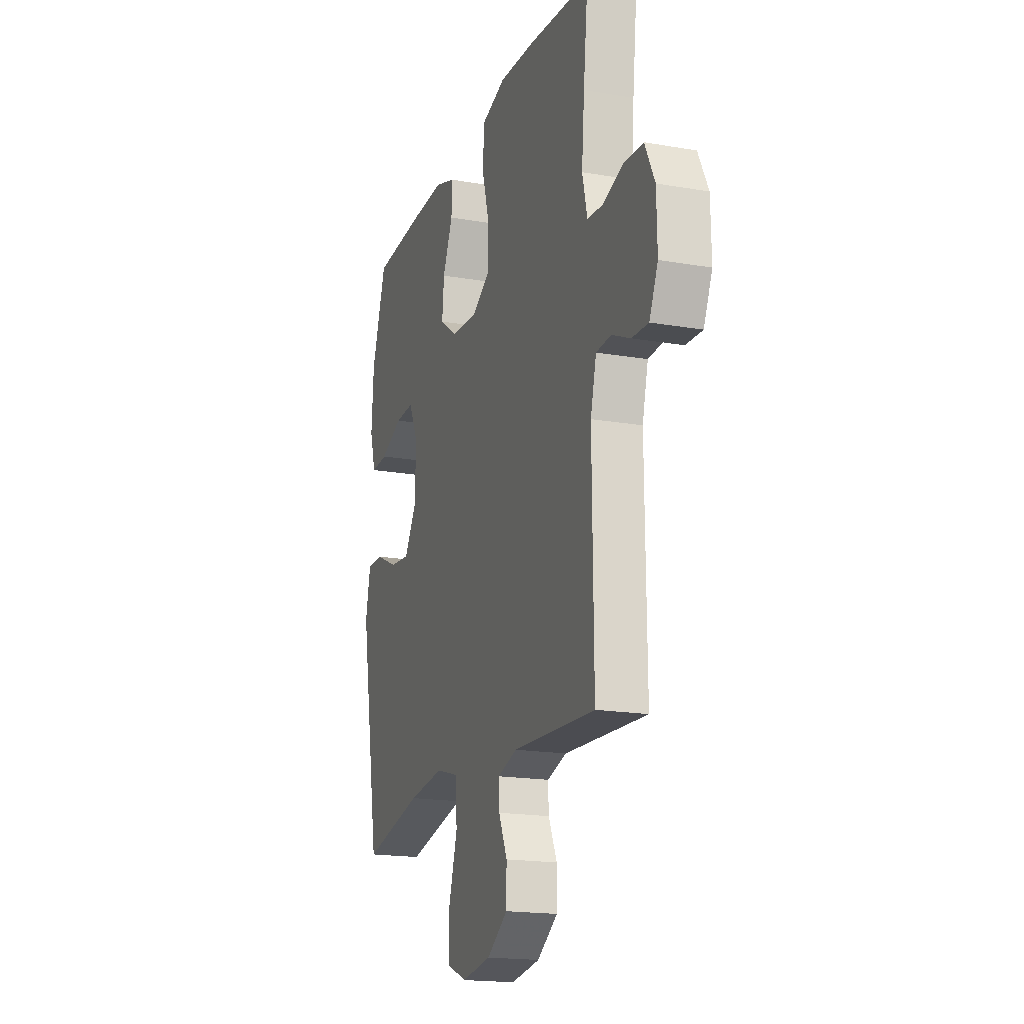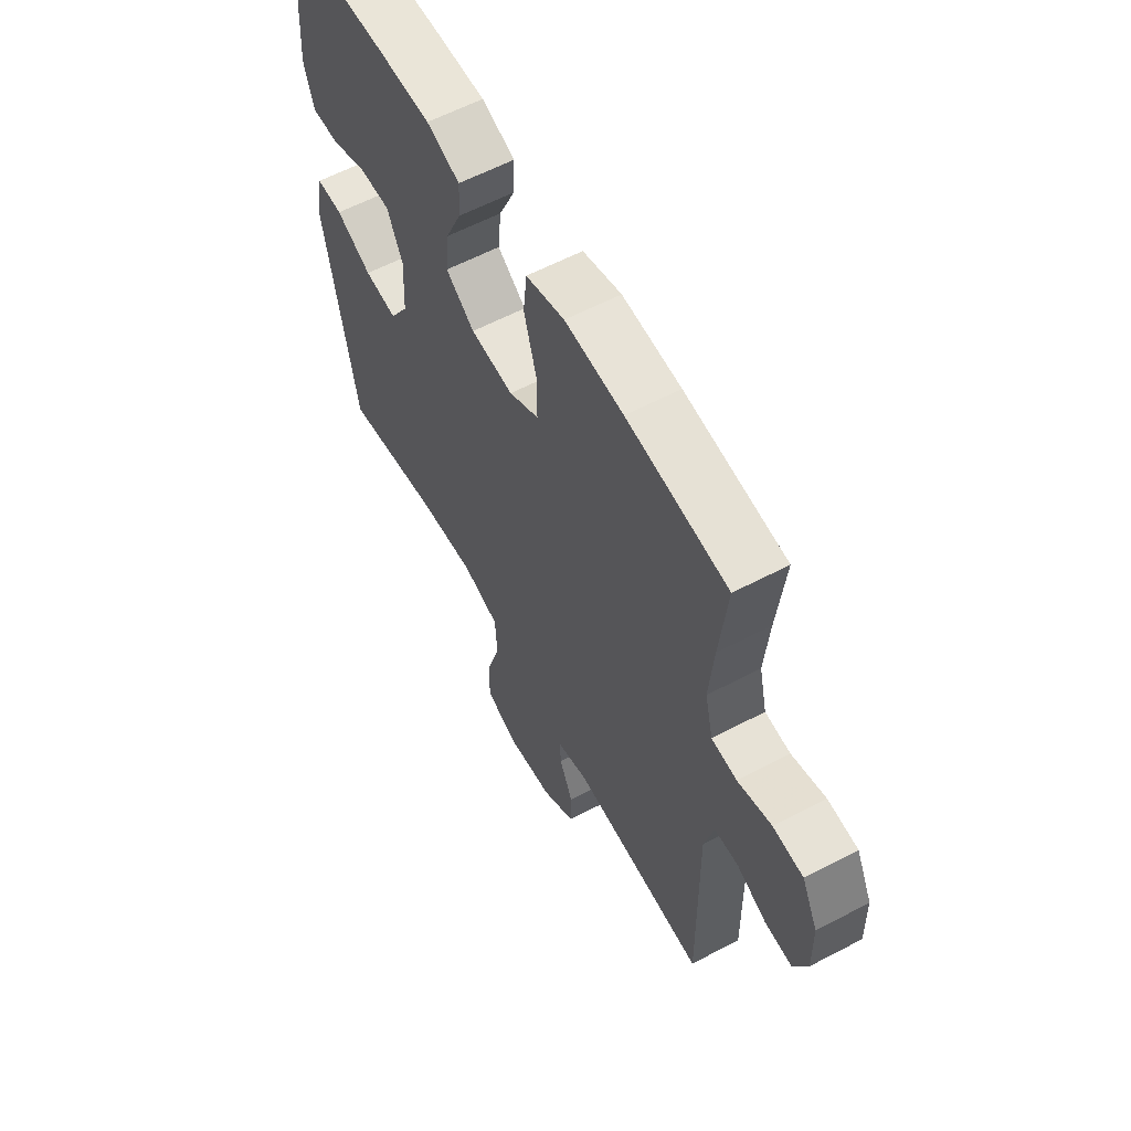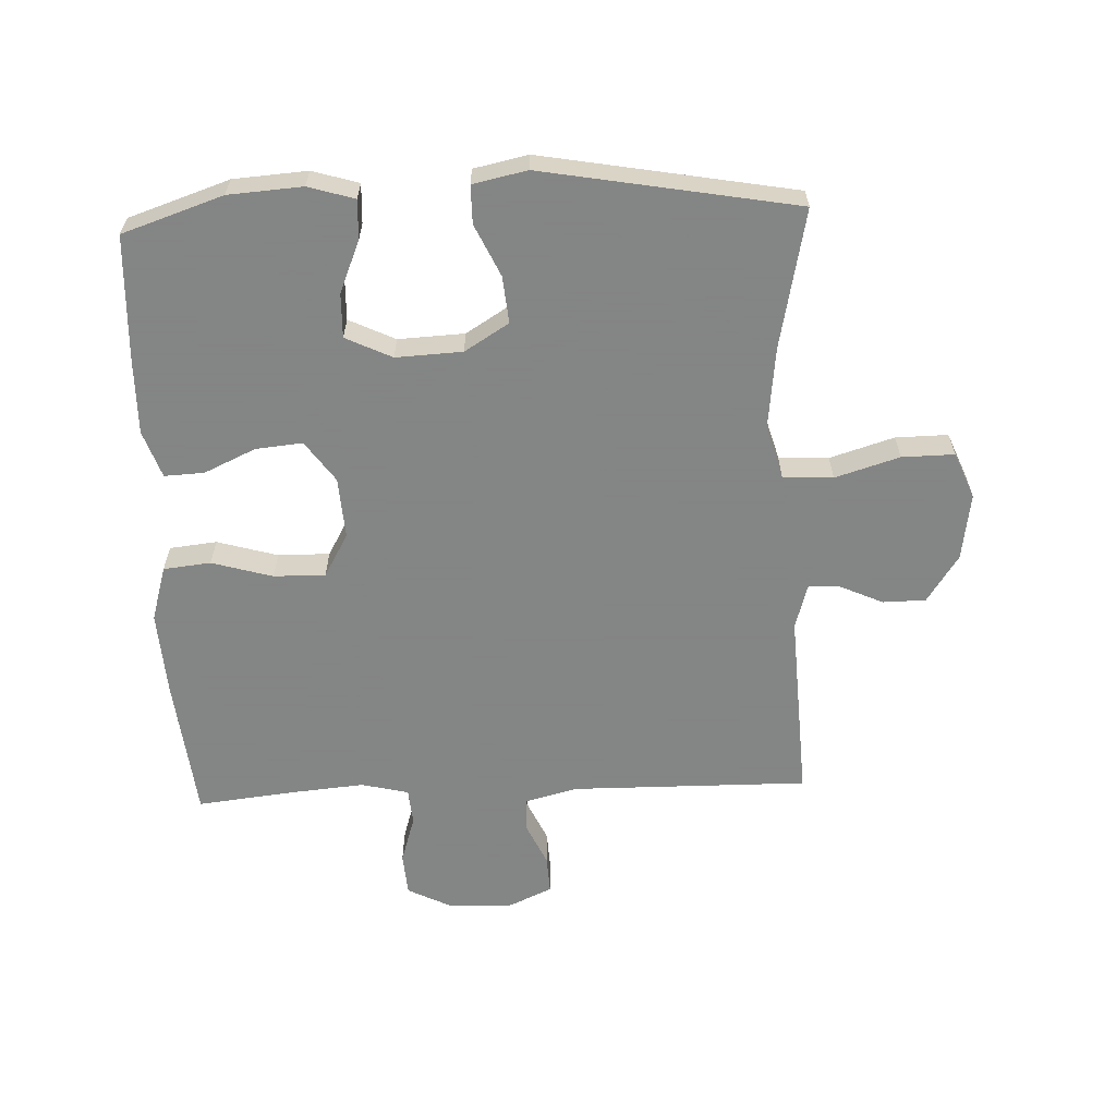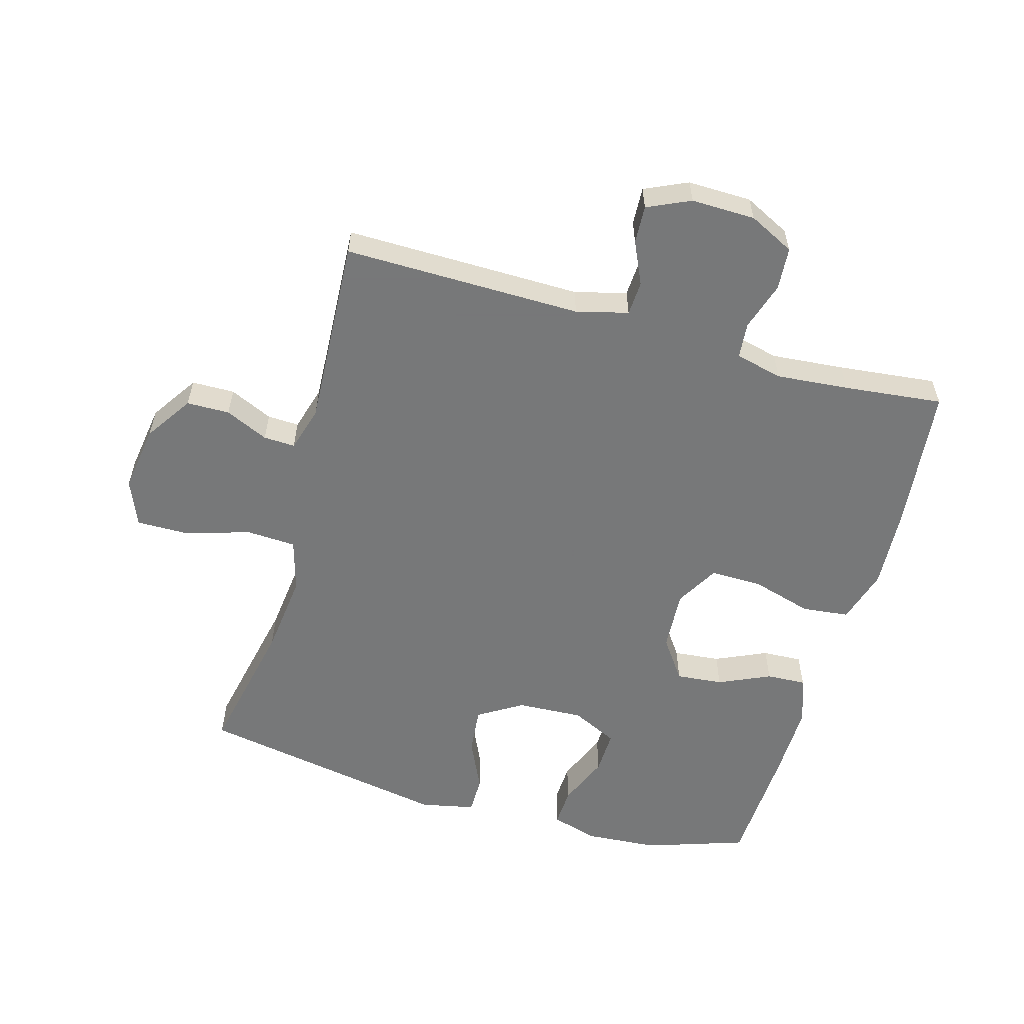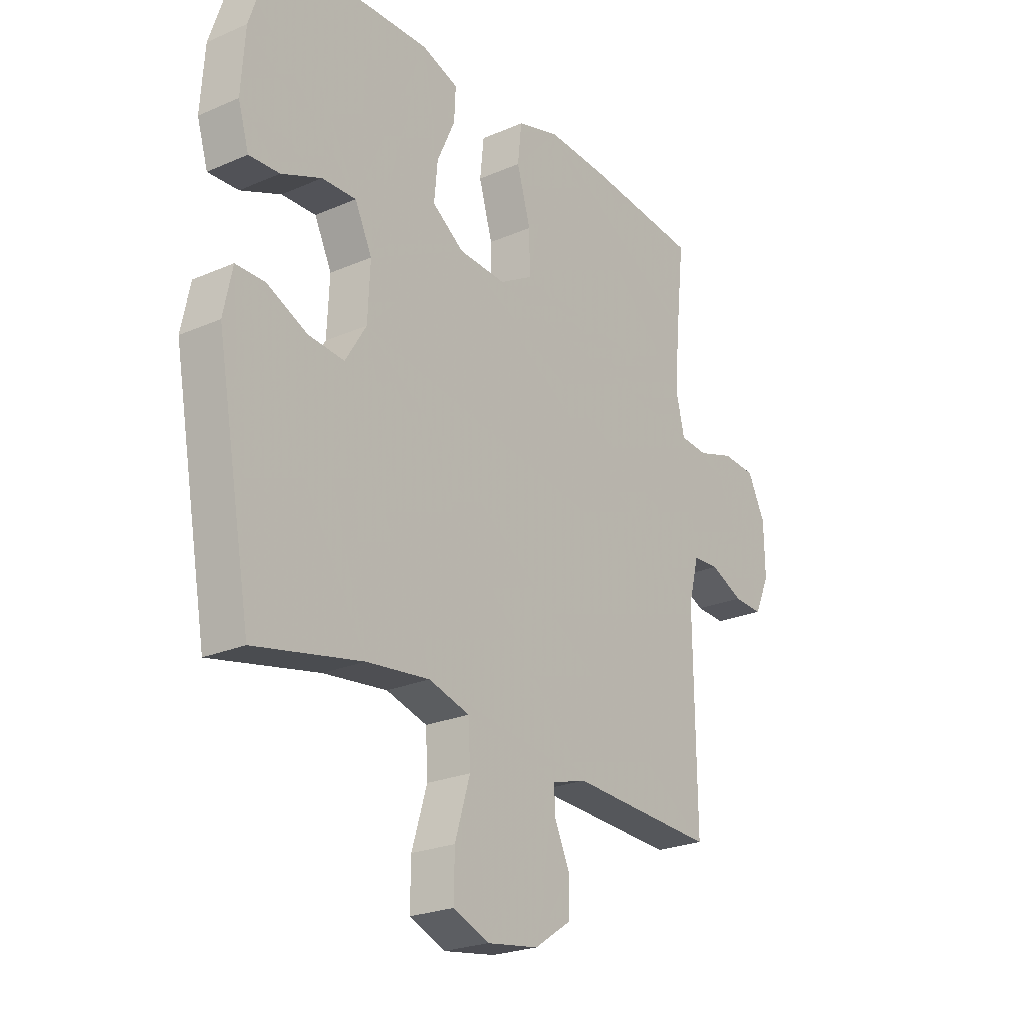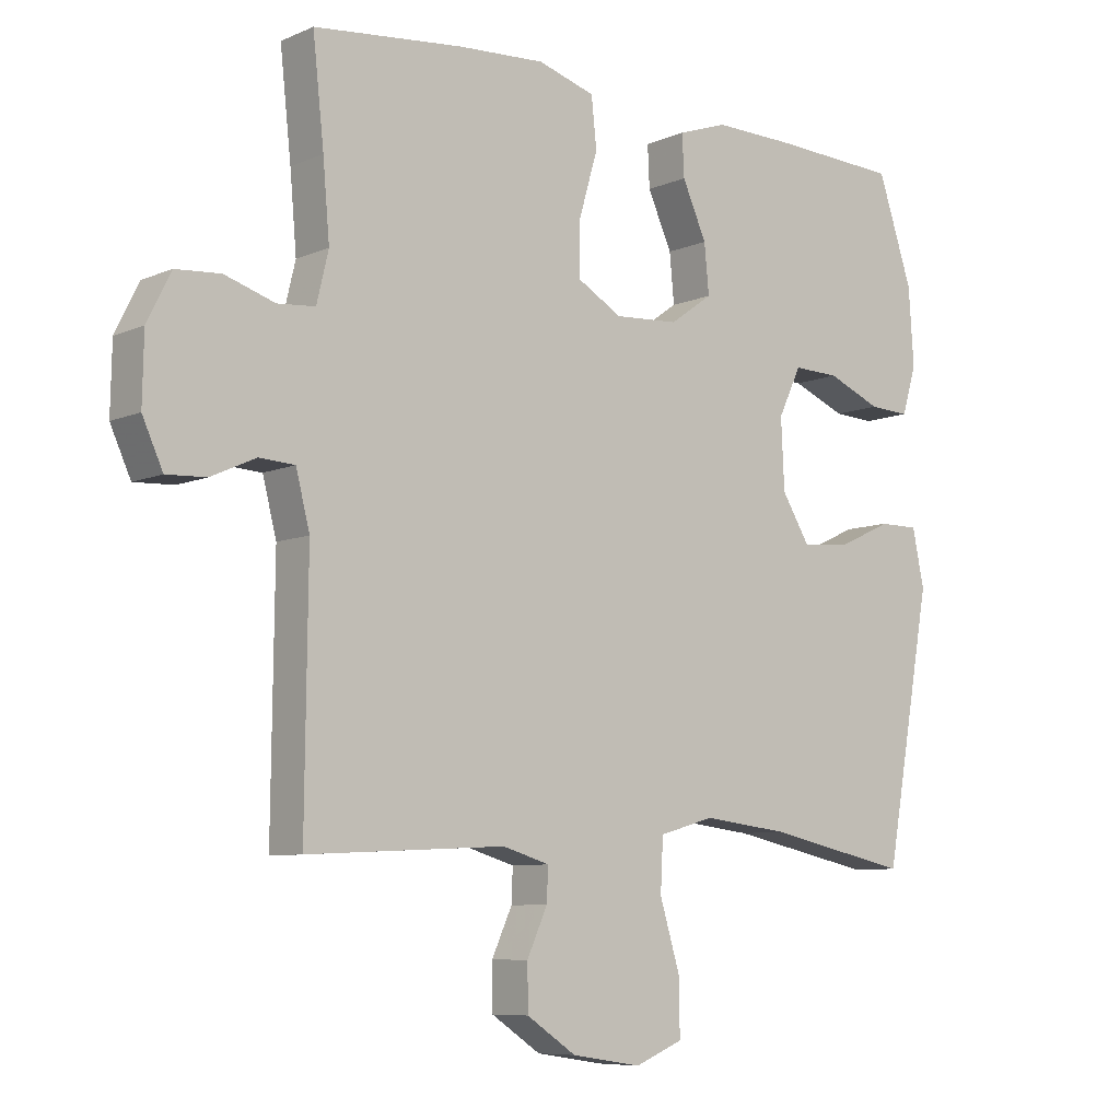
<metadata>
{"format":"obj","ext":"obj","renderer":"f3d","projection":"perspective","resolution":1024,"background":"white","views":[{"elev":-18.3,"azim":-108.5,"up":"+Z"},{"elev":59.9,"azim":-118.3,"up":"+Z"},{"elev":-61.6,"azim":92.4,"up":"+Y"},{"elev":-57.3,"azim":-105.8,"up":"+Y"},{"elev":-23.9,"azim":125.9,"up":"+Z"},{"elev":-7.9,"azim":-40.1,"up":"+Z"}]}
</metadata>
<code>
v -0.5 0.07 -0.5
v -0.496 0.07 -0.124
v -0.517 0.07 -0.042
v -0.571 0.07 -0.039
v -0.639 0.07 -0.07
v -0.699 0.07 -0.073
v -0.73 0.07 -0.005
v -0.728 0.07 0.096
v -0.692 0.07 0.168
v -0.624 0.07 0.173
v -0.548 0.07 0.149
v -0.491 0.07 0.154
v -0.473 0.07 0.229
v -0.483 0.07 0.344
v -0.5 0.07 0.5
v -0.273 0.07 0.524
v -0.141 0.07 0.532
v -0.054 0.07 0.506
v -0.046 0.07 0.431
v -0.074 0.07 0.335
v -0.075 0.07 0.253
v -0.007 0.07 0.214
v 0.09 0.07 0.22
v 0.155 0.07 0.266
v 0.148 0.07 0.34
v 0.111 0.07 0.422
v 0.108 0.07 0.485
v 0.183 0.07 0.511
v 0.303 0.07 0.509
v 0.5 0.07 0.5
v 0.553 0.07 0.341
v 0.561 0.07 0.224
v 0.539 0.07 0.151
v 0.477 0.07 0.154
v 0.395 0.07 0.188
v 0.325 0.07 0.19
v 0.29 0.07 0.117
v 0.295 0.07 0.012
v 0.338 0.07 -0.058
v 0.412 0.07 -0.051
v 0.494 0.07 -0.013
v 0.554 0.07 -0.013
v 0.572 0.07 -0.099
v 0.5 0.07 -0.5
v 0.28 0.07 -0.454
v 0.15 0.07 -0.439
v 0.066 0.07 -0.463
v 0.062 0.07 -0.542
v 0.093 0.07 -0.644
v 0.094 0.07 -0.727
v 0.021 0.07 -0.757
v -0.085 0.07 -0.741
v -0.16 0.07 -0.691
v -0.161 0.07 -0.623
v -0.13 0.07 -0.555
v -0.128 0.07 -0.505
v -0.199 0.07 -0.484
v -0.5 0 -0.5
v -0.496 0 -0.124
v -0.517 0 -0.042
v -0.571 0 -0.039
v -0.639 0 -0.07
v -0.699 0 -0.073
v -0.73 0 -0.005
v -0.728 0 0.096
v -0.692 0 0.168
v -0.624 0 0.173
v -0.548 0 0.149
v -0.491 0 0.154
v -0.473 0 0.229
v -0.483 0 0.344
v -0.5 0 0.5
v -0.273 0 0.524
v -0.141 0 0.532
v -0.054 0 0.506
v -0.046 0 0.431
v -0.074 0 0.335
v -0.075 0 0.253
v -0.007 0 0.214
v 0.09 0 0.22
v 0.155 0 0.266
v 0.148 0 0.34
v 0.111 0 0.422
v 0.108 0 0.485
v 0.183 0 0.511
v 0.303 0 0.509
v 0.5 0 0.5
v 0.553 0 0.341
v 0.561 0 0.224
v 0.539 0 0.151
v 0.477 0 0.154
v 0.395 0 0.188
v 0.325 0 0.19
v 0.29 0 0.117
v 0.295 0 0.012
v 0.338 0 -0.058
v 0.412 0 -0.051
v 0.494 0 -0.013
v 0.554 0 -0.013
v 0.572 0 -0.099
v 0.5 0 -0.5
v 0.28 0 -0.454
v 0.15 0 -0.439
v 0.066 0 -0.463
v 0.062 0 -0.542
v 0.093 0 -0.644
v 0.094 0 -0.727
v 0.021 0 -0.757
v -0.085 0 -0.741
v -0.16 0 -0.691
v -0.161 0 -0.623
v -0.13 0 -0.555
v -0.128 0 -0.505
v -0.199 0 -0.484
f 52 53 54 55
f 52 55 56
f 51 52 56
f 48 49 50 51
f 47 48 51 56
f 46 47 56 57
f 42 43 44 45
f 40 41 42 45
f 39 40 45 46
f 38 39 46 57
f 32 33 34 35
f 32 35 36
f 31 32 36
f 30 31 36
f 29 30 36
f 28 29 36 37
f 25 26 27 28
f 24 25 28 37
f 17 18 19 20
f 17 20 21
f 14 15 16 17
f 13 14 17 21
f 12 13 21 22
f 8 9 10 11
f 8 11 12
f 4 5 6 7
f 3 4 7 8
f 38 57 1 2
f 23 24 37 38
f 23 38 2 3
f 12 22 23
f 3 8 12 23
f 112 111 110 109
f 113 112 109
f 113 109 108
f 108 107 106 105
f 113 108 105 104
f 114 113 104 103
f 102 101 100 99
f 102 99 98 97
f 103 102 97 96
f 114 103 96 95
f 92 91 90 89
f 93 92 89
f 93 89 88
f 93 88 87
f 93 87 86
f 94 93 86 85
f 85 84 83 82
f 94 85 82 81
f 77 76 75 74
f 78 77 74
f 74 73 72 71
f 78 74 71 70
f 79 78 70 69
f 68 67 66 65
f 69 68 65
f 64 63 62 61
f 65 64 61 60
f 59 58 114 95
f 95 94 81 80
f 60 59 95 80
f 80 79 69
f 80 69 65 60
f 1 58 59 2
f 2 59 60 3
f 3 60 61 4
f 4 61 62 5
f 5 62 63 6
f 6 63 64 7
f 7 64 65 8
f 8 65 66 9
f 9 66 67 10
f 10 67 68 11
f 11 68 69 12
f 12 69 70 13
f 13 70 71 14
f 14 71 72 15
f 15 72 73 16
f 16 73 74 17
f 17 74 75 18
f 18 75 76 19
f 19 76 77 20
f 20 77 78 21
f 21 78 79 22
f 22 79 80 23
f 23 80 81 24
f 24 81 82 25
f 25 82 83 26
f 26 83 84 27
f 27 84 85 28
f 28 85 86 29
f 29 86 87 30
f 30 87 88 31
f 31 88 89 32
f 32 89 90 33
f 33 90 91 34
f 34 91 92 35
f 35 92 93 36
f 36 93 94 37
f 37 94 95 38
f 38 95 96 39
f 39 96 97 40
f 40 97 98 41
f 41 98 99 42
f 42 99 100 43
f 43 100 101 44
f 44 101 102 45
f 45 102 103 46
f 46 103 104 47
f 47 104 105 48
f 48 105 106 49
f 49 106 107 50
f 50 107 108 51
f 51 108 109 52
f 52 109 110 53
f 53 110 111 54
f 54 111 112 55
f 55 112 113 56
f 56 113 114 57
f 57 114 58 1

</code>
